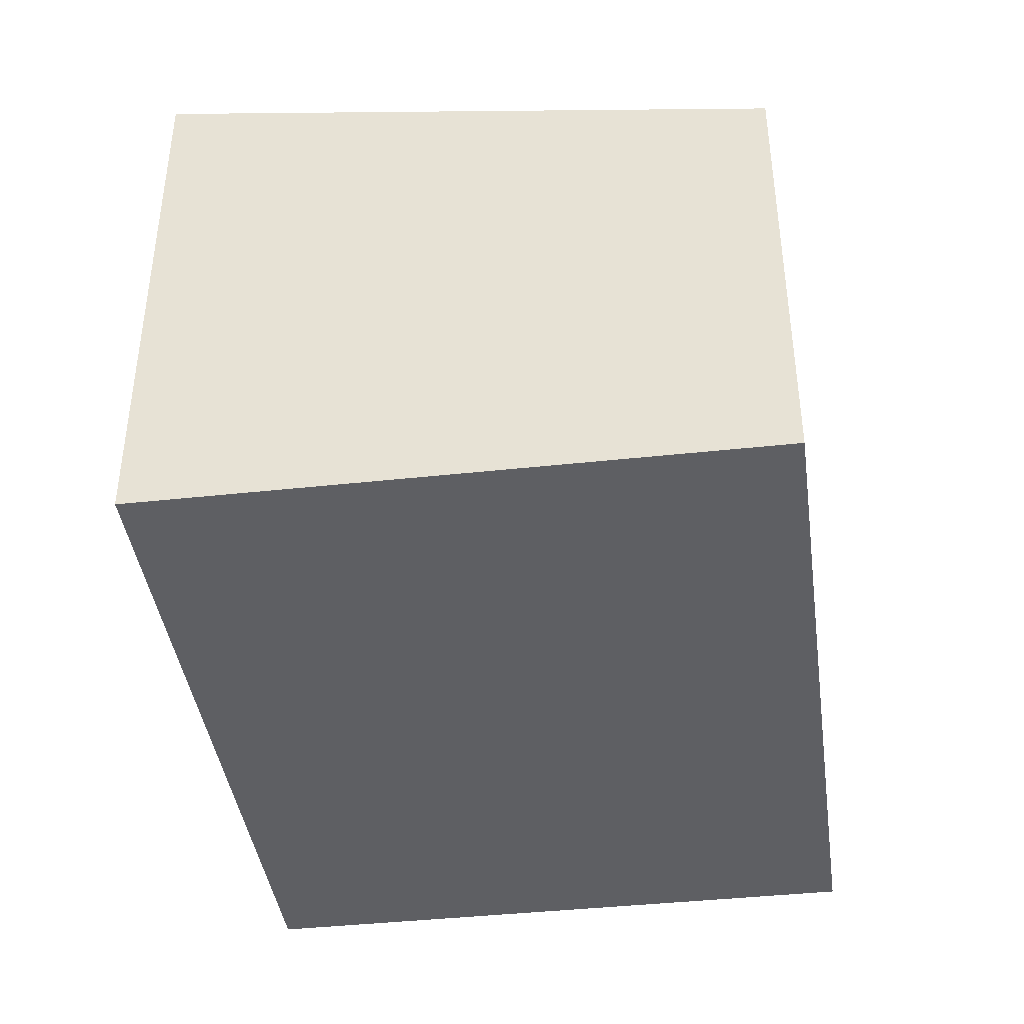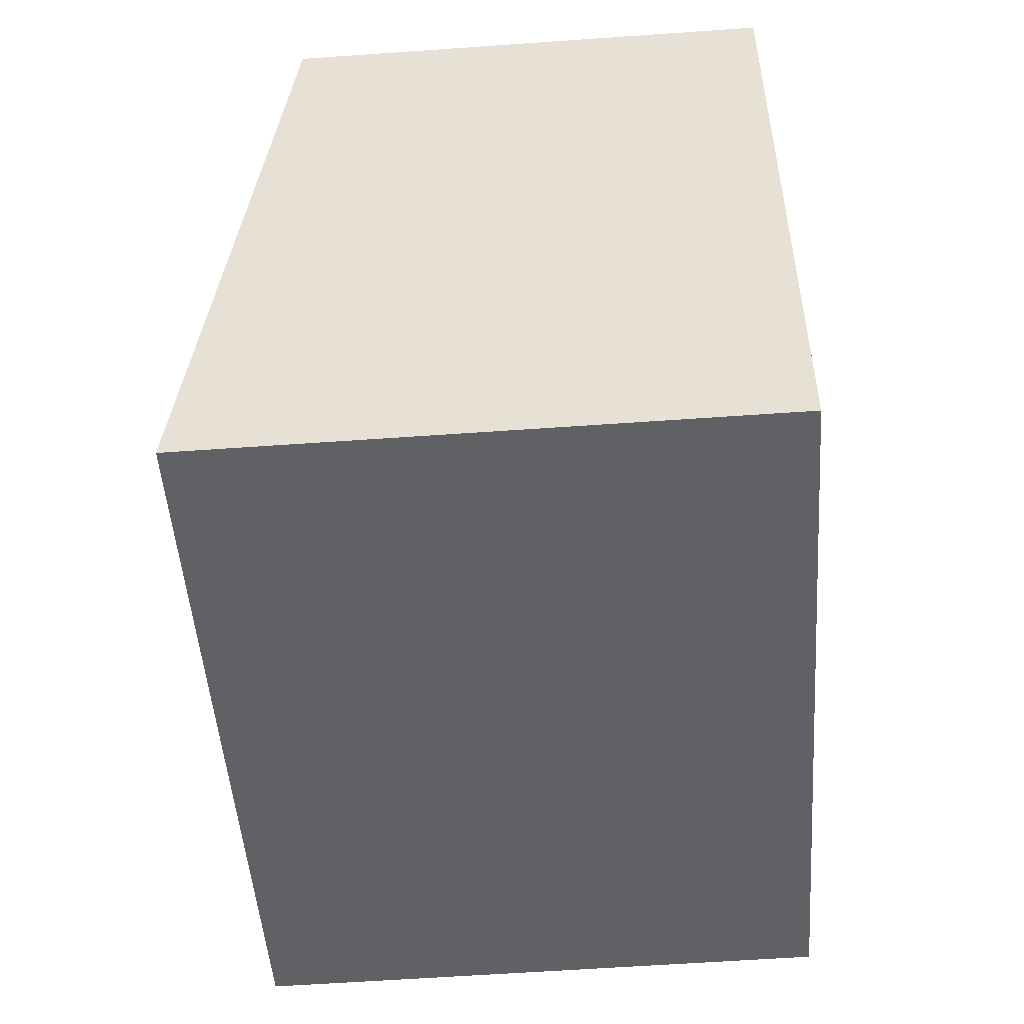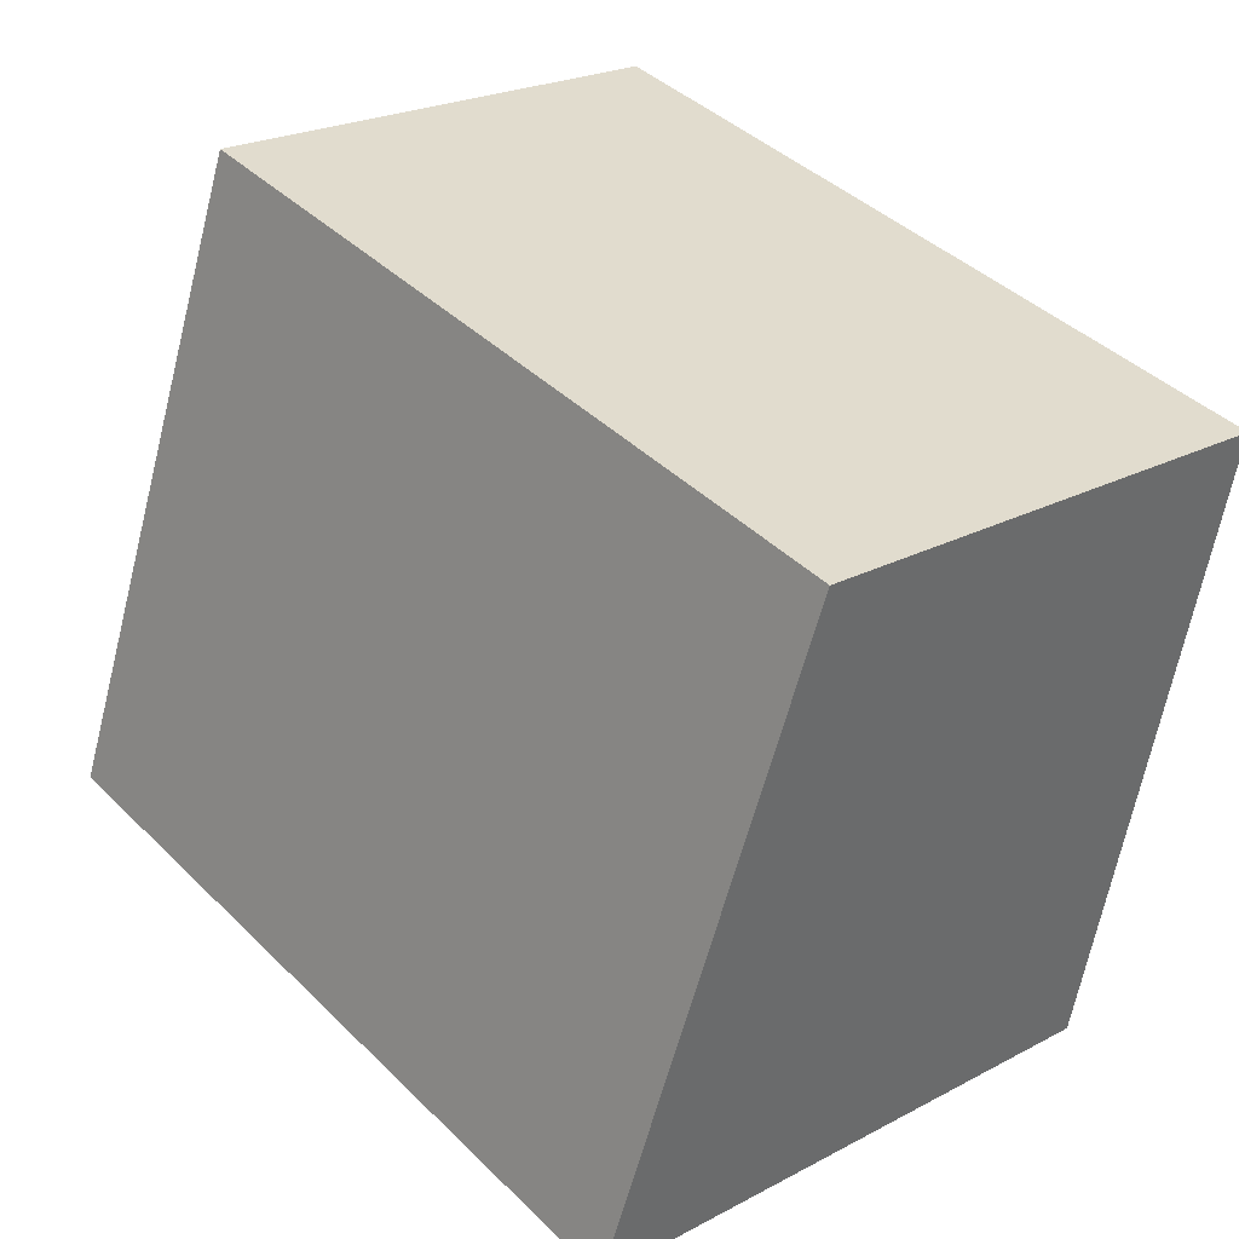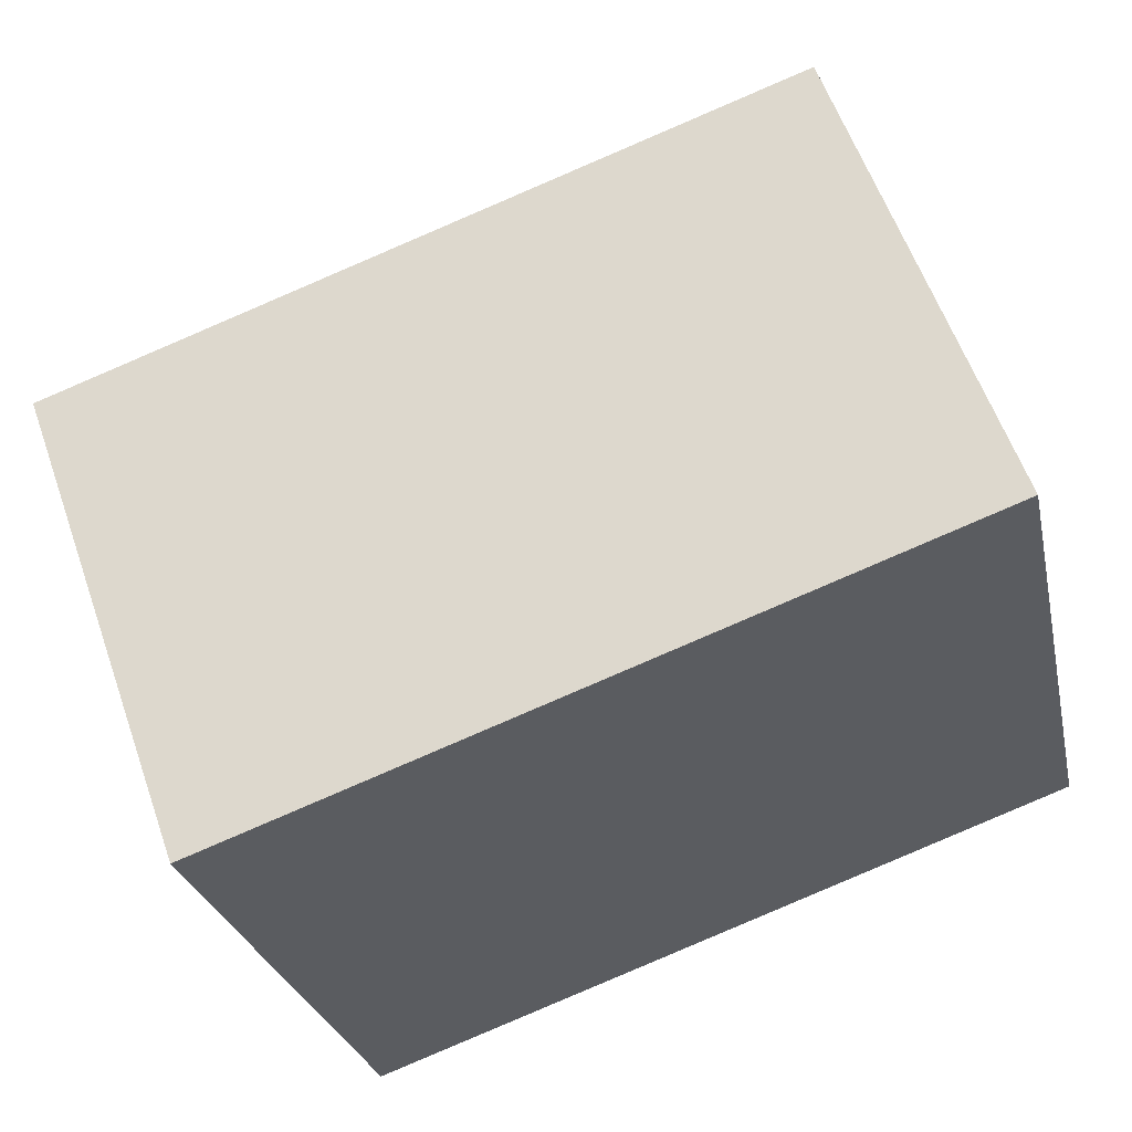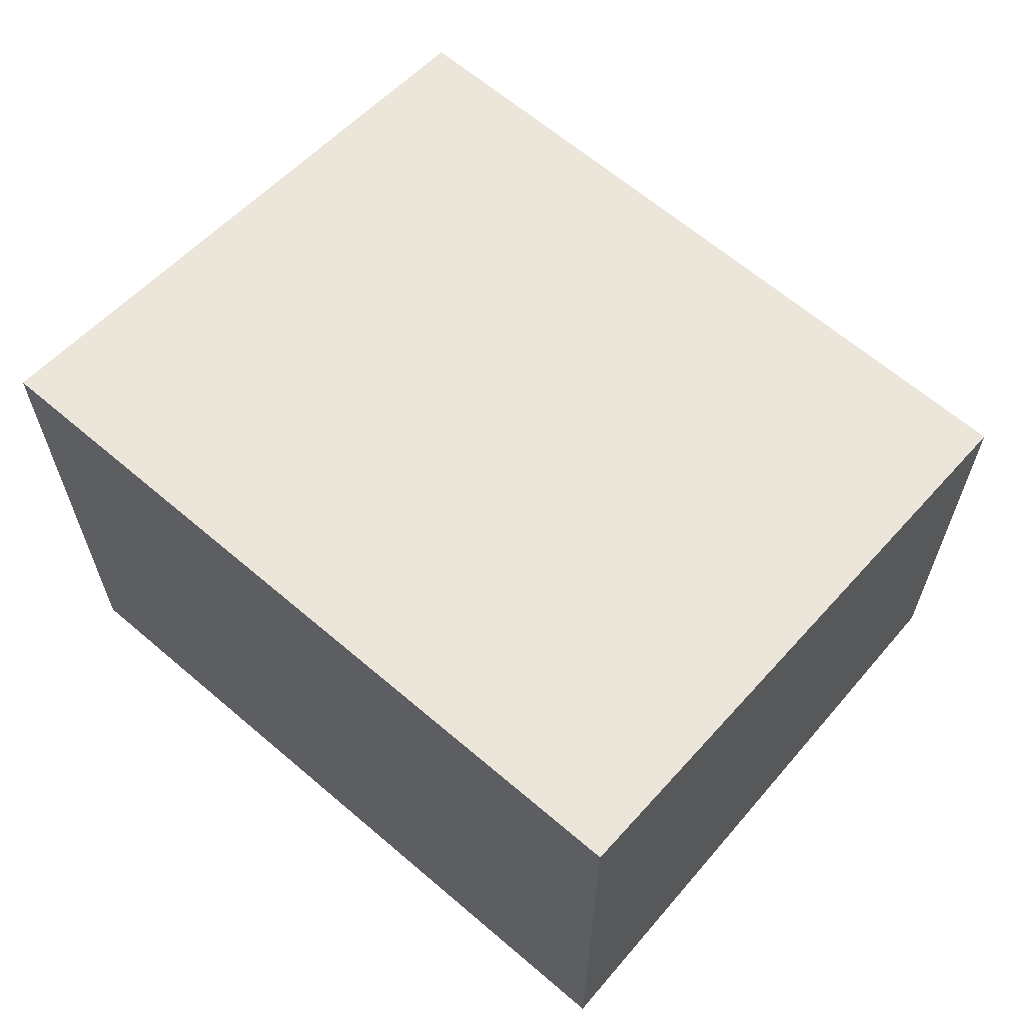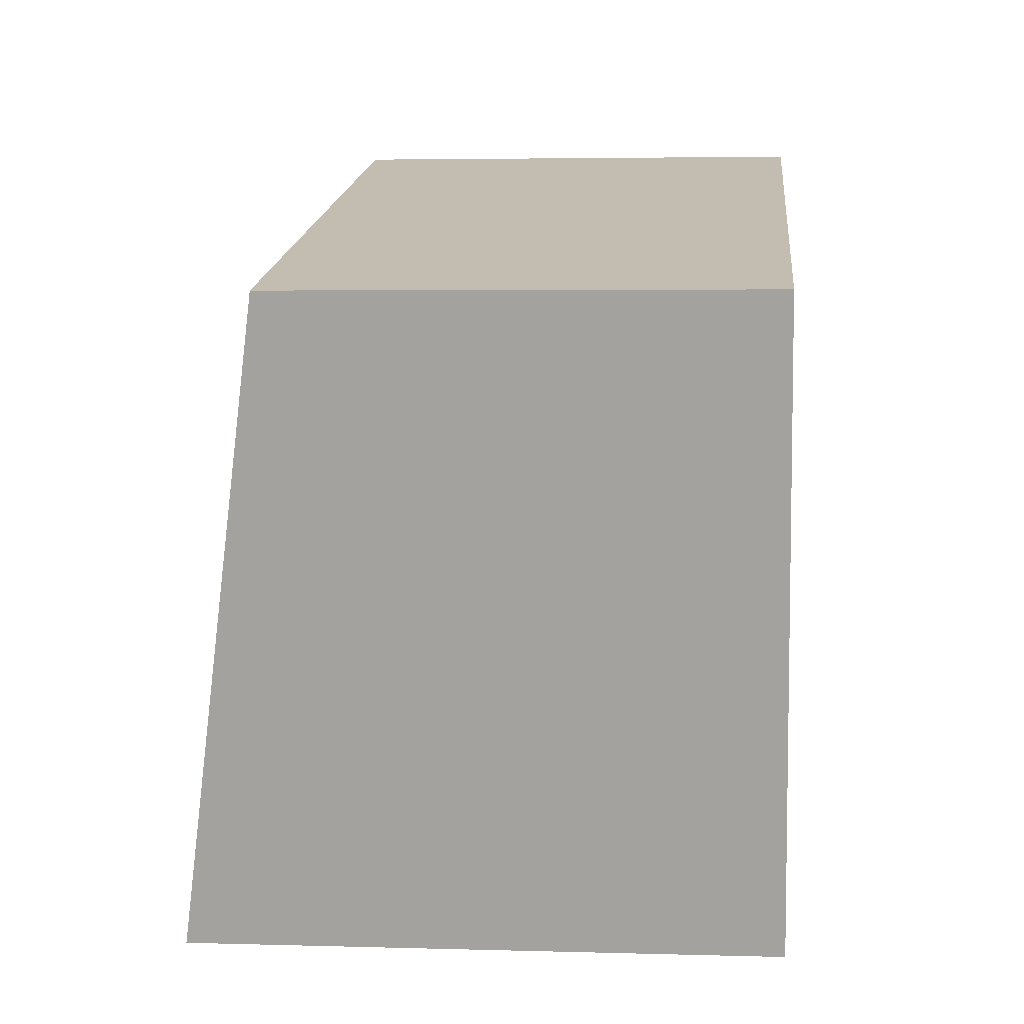
<metadata>
{"format":"obj","ext":"obj","renderer":"f3d","projection":"perspective","resolution":1024,"background":"white","views":[{"elev":-41.5,"azim":-95.1,"up":"+Y"},{"elev":-60.9,"azim":-85.9,"up":"+Z"},{"elev":23.6,"azim":-131.5,"up":"+Z"},{"elev":59.1,"azim":-19.3,"up":"+Z"},{"elev":64.0,"azim":-152.2,"up":"+Y"},{"elev":4.0,"azim":-84.6,"up":"+Z"}]}
</metadata>
<code>
v  6.957e-05 3.255 -0.000103
v  5.993 3.906 -3.072
v  0.9491 3.906 -4.241
v  5.044 3.255 1.168
v  5.993 1.881e-16 -3.072
v  0.949 2.597e-16 -4.241
v  5.044 -7.156e-17 1.169
v  0 0 0
g defaultobject
f 1 2 3
f 2 1 4
f 3 5 6
f 5 3 2
f 5 4 7
f 4 5 2
f 7 1 8
f 1 7 4
f 1 6 8
f 6 1 3
f 5 8 6
f 8 5 7

</code>
